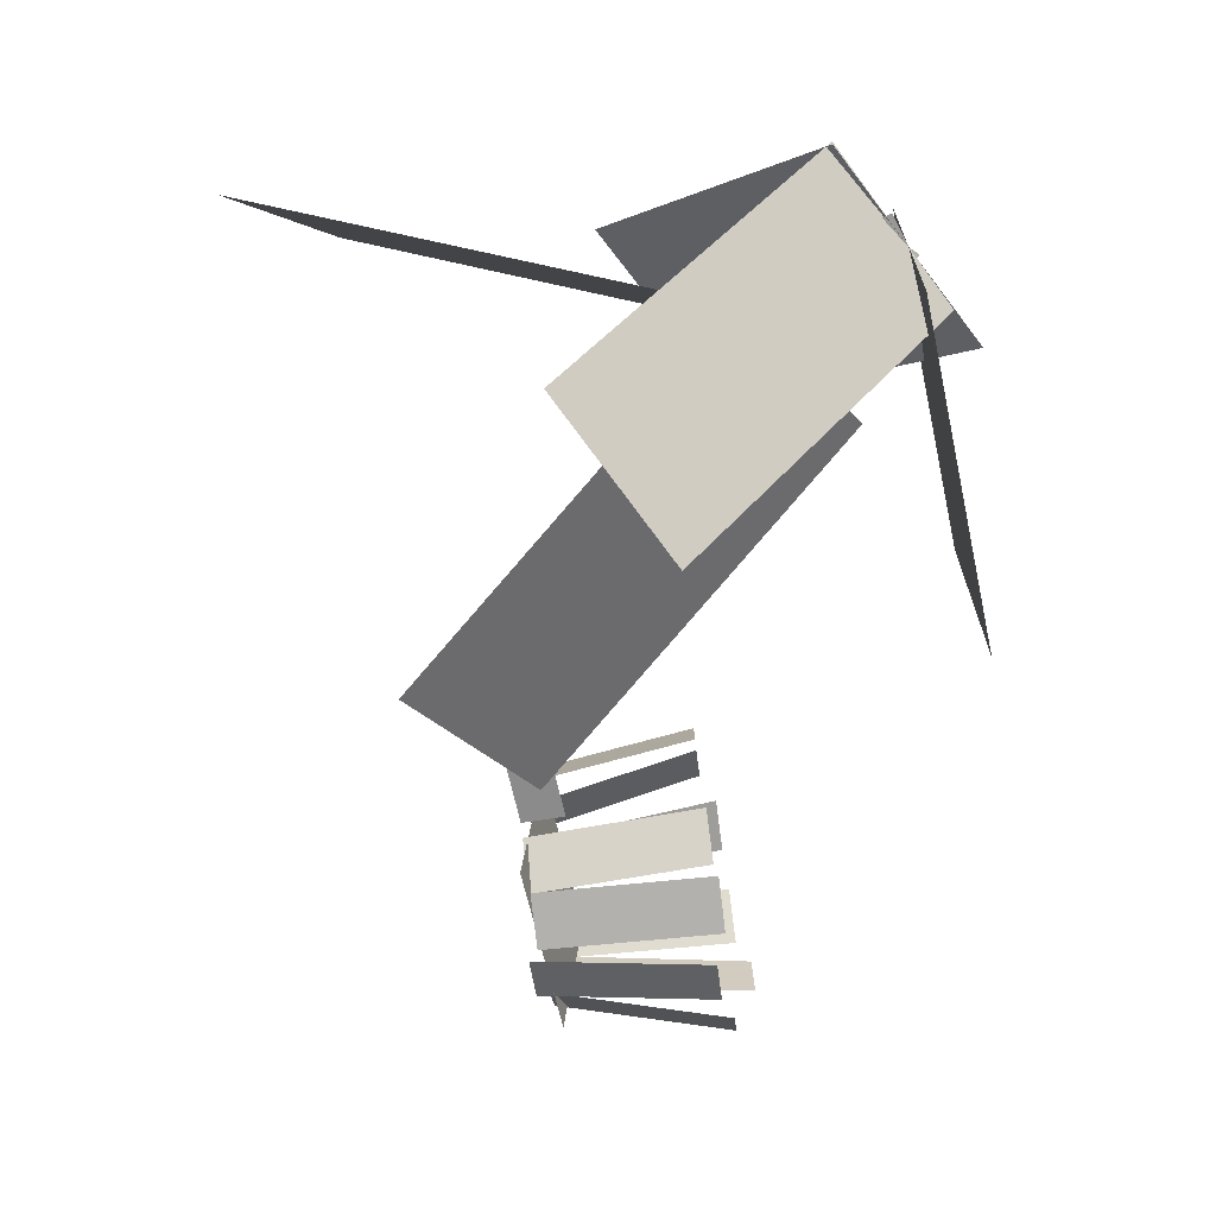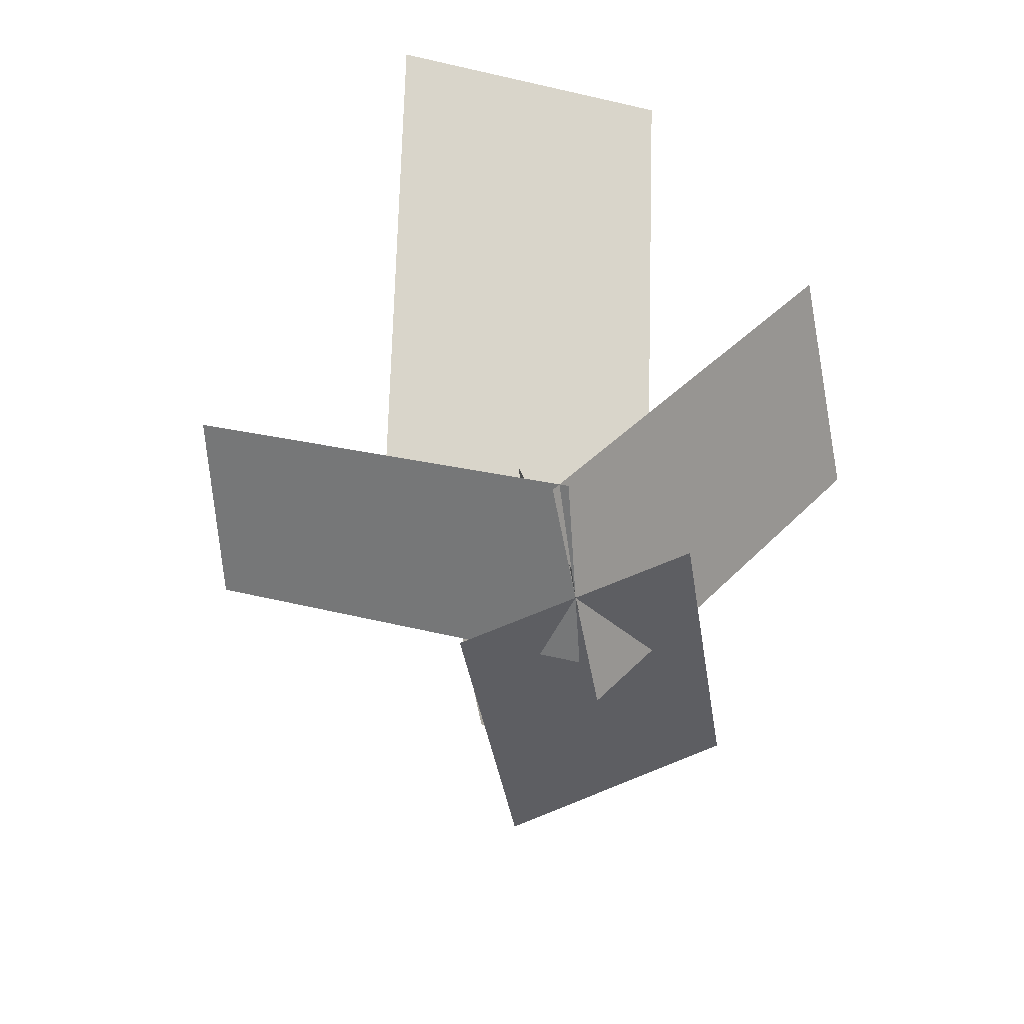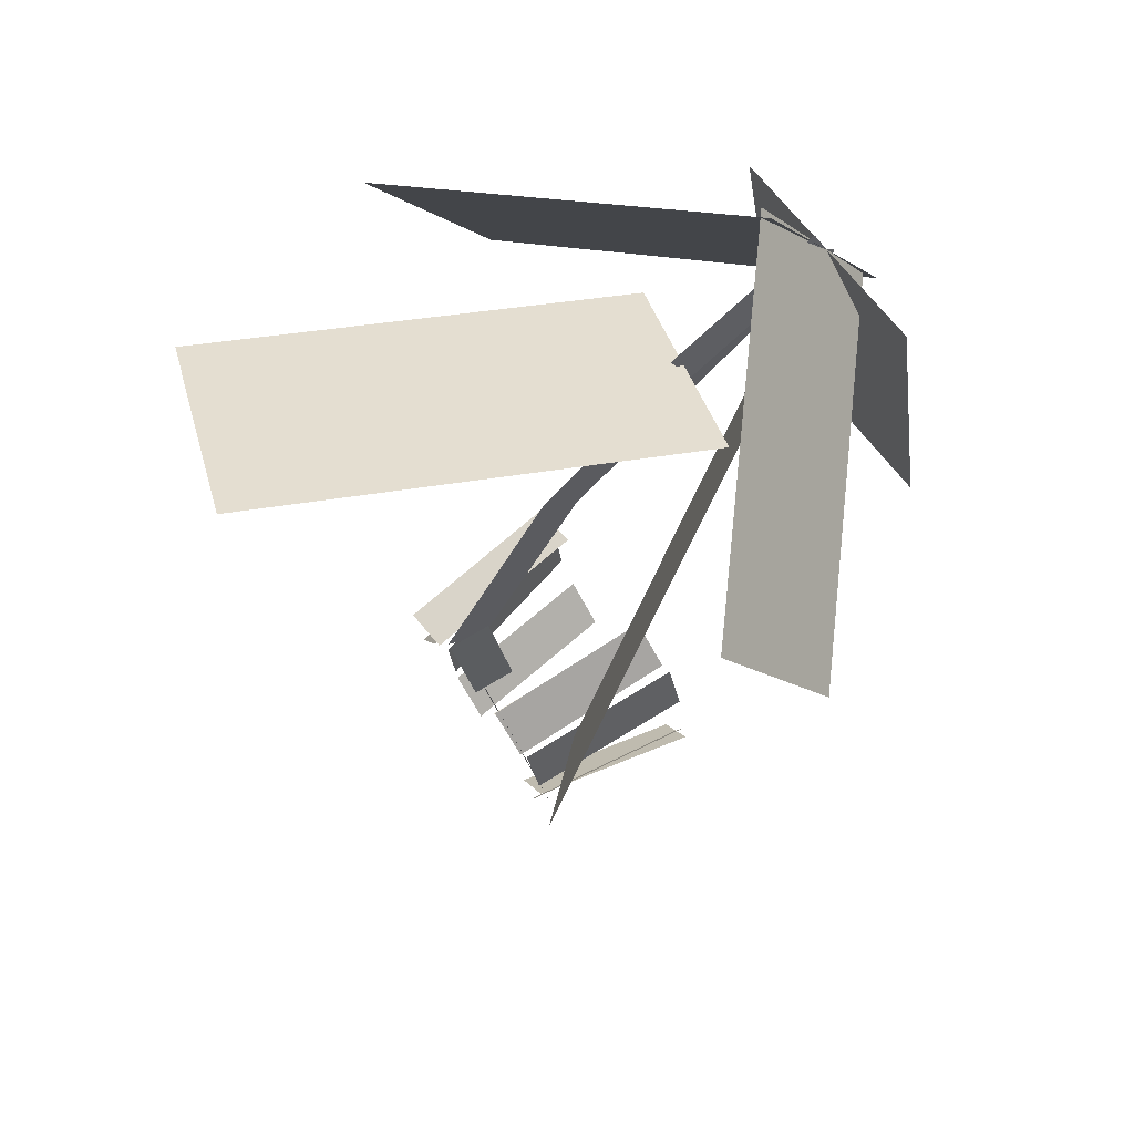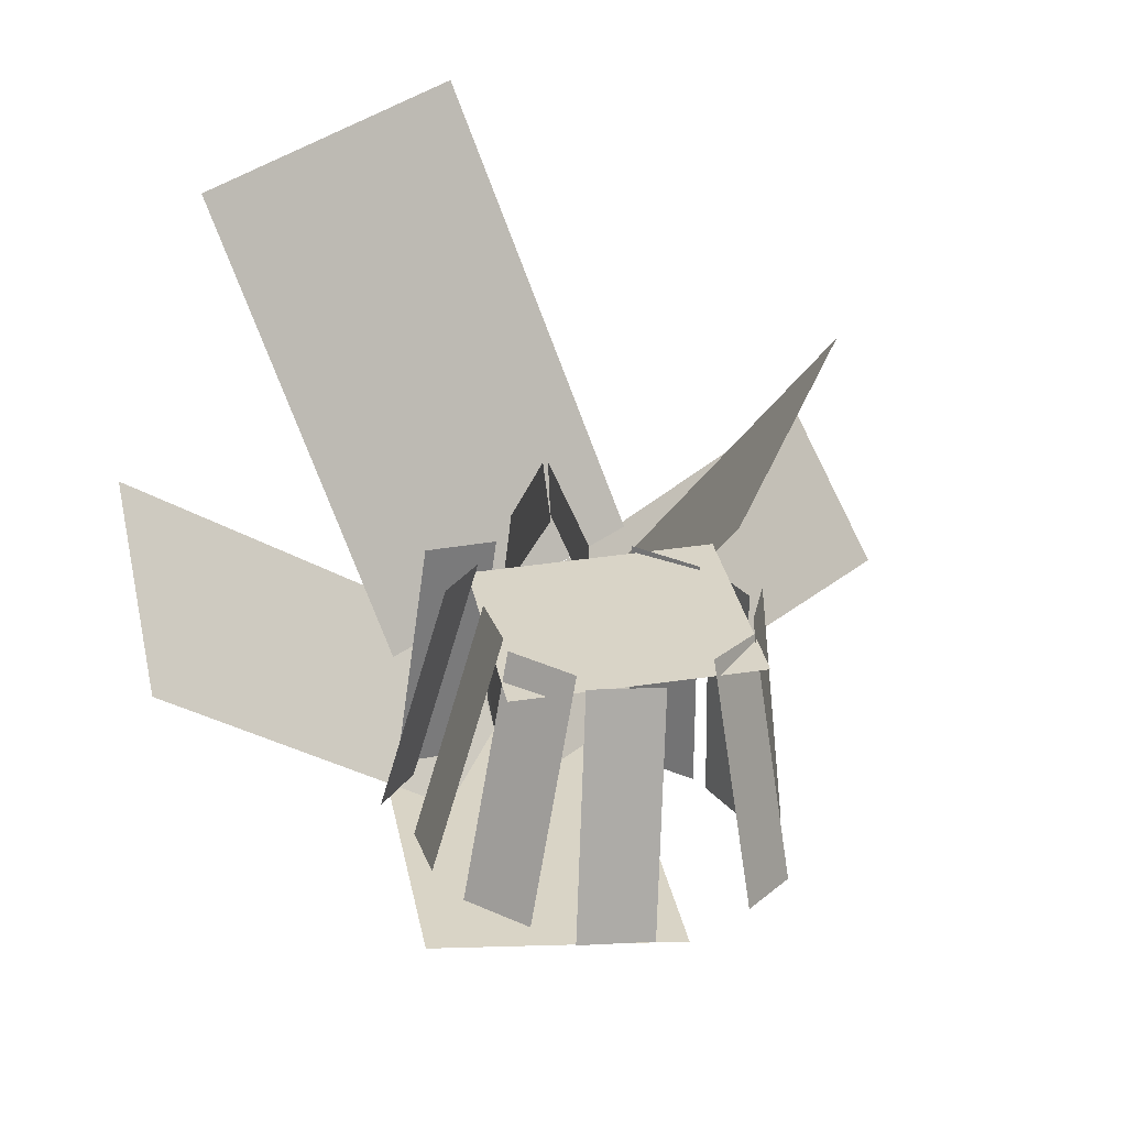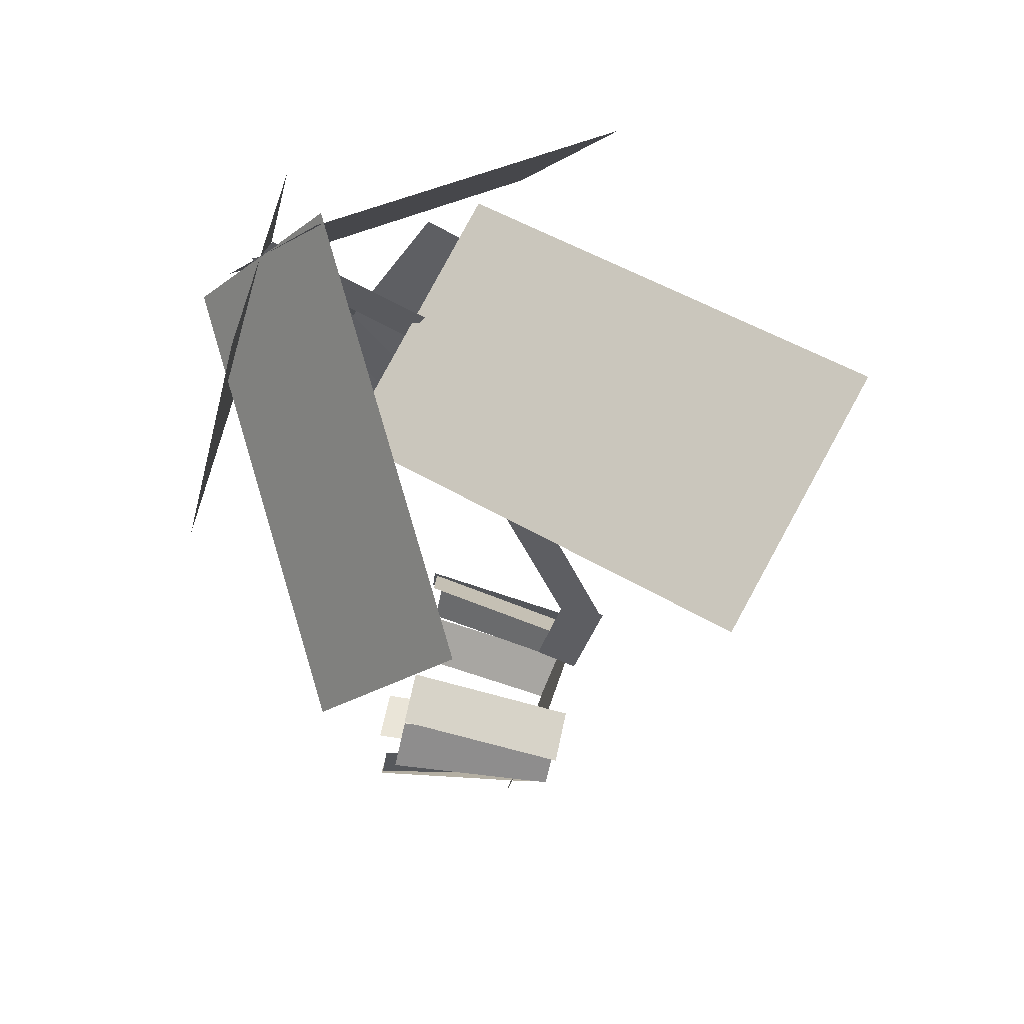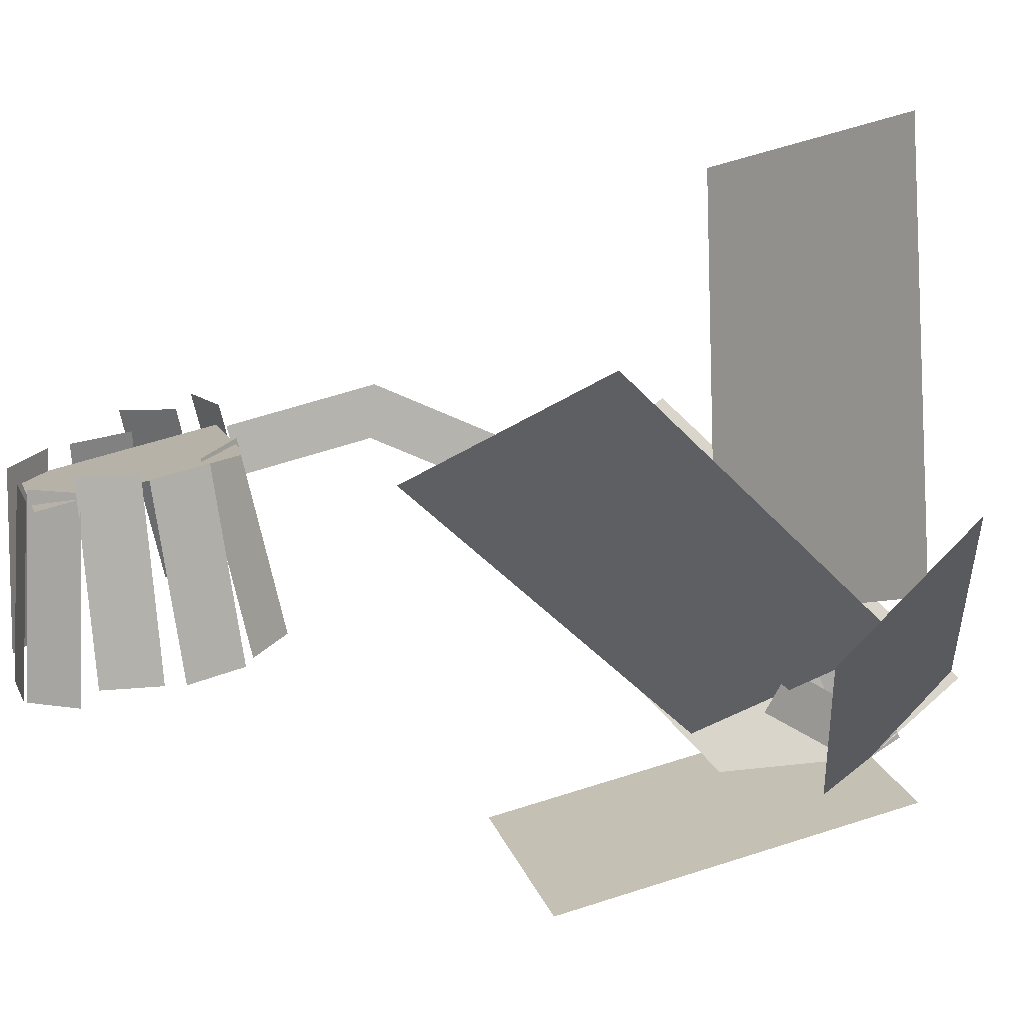
<metadata>
{"format":"obj","ext":"obj","renderer":"f3d","projection":"perspective","resolution":1024,"background":"white","views":[{"elev":22.1,"azim":-88.6,"up":"+Z"},{"elev":64.2,"azim":-18.4,"up":"+Z"},{"elev":58.6,"azim":-123.0,"up":"+Z"},{"elev":16.1,"azim":165.1,"up":"+Y"},{"elev":59.5,"azim":103.4,"up":"+Z"},{"elev":14.1,"azim":-109.2,"up":"+Y"}]}
</metadata>
<code>
o cube
v 0 0.09512 0.09271
v 0.4834 0.3894 -0.1331
v 0 0.09512 0.09271
v 0.4834 0.3894 -0.1331
v 0.4834 0.1992 -0.381
v 0 -0.09512 -0.1552
v 0.4834 0.1992 -0.381
v 0 -0.09512 -0.1552
g Leaf
f 4 7 5 2
f 3 4 2 1
f 8 3 1 6
f 7 8 6 5
f 6 1 2 5
f 7 4 3 8
o cube
v -0.1692 0.2641 -0.04648
v 0.03826 0.8334 0.01906
v -0.1692 0.2641 -0.04648
v 0.03826 0.8334 0.01906
v 0.3709 0.728 -0.1183
v 0.1634 0.1587 -0.1839
v 0.3709 0.728 -0.1183
v 0.1634 0.1587 -0.1839
g Leaf
f 12 15 13 10
f 11 12 10 9
f 16 11 9 14
f 15 16 14 13
f 14 9 10 13
f 15 12 11 16
o cube
v 0.04344 0.04426 -0.2673
v -0.1067 0.4414 -0.7045
v 0.04344 0.04426 -0.2673
v -0.1067 0.4414 -0.7045
v -0.2859 0.5972 -0.5014
v -0.1358 0.2001 -0.06422
v -0.2859 0.5972 -0.5014
v -0.1358 0.2001 -0.06422
g Leaf
f 20 23 21 18
f 19 20 18 17
f 24 19 17 22
f 23 24 22 21
f 22 17 18 21
f 23 20 19 24
o cube
v -0.01224 -0.05658 -0.105
v -0.412 0.2686 -0.2882
v -0.01224 -0.05658 -0.105
v -0.412 0.2686 -0.2882
v -0.3794 0.4195 -0.09151
v 0.02039 0.09431 0.09165
v -0.3794 0.4195 -0.09151
v 0.02039 0.09431 0.09165
g Leaf
f 28 31 29 26
f 27 28 26 25
f 32 27 25 30
f 31 32 30 29
f 30 25 26 29
f 31 28 27 32
o cube
v 0.1557 0.00829 -0.02045
v 0.1939 -0.09553 -0.492
v 0.1557 0.00829 -0.02045
v 0.1939 -0.09553 -0.492
v -0.1174 -0.1121 -0.5136
v -0.1557 -0.00829 -0.04205
v -0.1174 -0.1121 -0.5136
v -0.1557 -0.00829 -0.04205
g Leaf
f 36 39 37 34
f 35 36 34 33
f 40 35 33 38
f 39 40 38 37
f 38 33 34 37
f 39 36 35 40
o cube
v 0.001186 0.2297 -0.09745
v 0.001186 0.2297 -0.09745
v 0.001064 0.02156 0.01036
v 0.001064 0.02156 0.01036
v -0.0002334 0.2009 -0.1529
v -0.0002334 0.2009 -0.1529
v -0.0003548 -0.007185 -0.04512
v -0.0003548 -0.007185 -0.04512
g Stem
f 44 47 45 42
f 43 44 42 41
f 48 43 41 46
f 47 48 46 45
f 46 41 42 45
f 47 44 43 48
o cube
v -0.04559 0.1467 -0.1722
v -0.04559 0.1467 -0.1722
v 0.000492 0.03946 -0.005947
v 0.000492 0.03946 -0.005947
v -0.04624 0.09405 -0.206
v -0.04624 0.09405 -0.206
v -0.000164 -0.01315 -0.03968
v -0.000164 -0.01315 -0.03968
g Stem
f 52 55 53 50
f 51 52 50 49
f 56 51 49 54
f 55 56 54 53
f 54 49 50 53
f 55 52 51 56
o cube
v 0.06134 0.3815 -0.3759
v 0.06134 0.3815 -0.3759
v -0.0004916 0.0345 0.0004769
v -0.0004916 0.0345 0.0004769
v 0.062 0.3355 -0.4182
v 0.062 0.3355 -0.4182
v 0.0001639 -0.0115 -0.04183
v 0.0001639 -0.0115 -0.04183
g Stem
f 60 63 61 58
f 59 60 58 57
f 64 59 57 62
f 63 64 62 61
f 62 57 58 61
f 63 60 59 64
o cube
v 0.0999 0.5194 -0.6711
v 0.0999 0.5194 -0.6711
v 0.06134 0.3815 -0.3759
v 0.06134 0.3815 -0.3759
v 0.09828 0.4629 -0.6977
v 0.09828 0.4629 -0.6977
v 0.05971 0.325 -0.4025
v 0.05971 0.325 -0.4025
g Stem
f 68 71 69 66
f 67 68 66 65
f 72 67 65 70
f 71 72 70 69
f 70 65 66 69
f 71 68 67 72
o cube
v 0.1007 0.4798 -0.8548
v 0.1007 0.4798 -0.8548
v 0.09435 0.5198 -0.6717
v 0.09435 0.5198 -0.6717
v 0.09497 0.4189 -0.8417
v 0.09497 0.4189 -0.8417
v 0.08859 0.459 -0.6586
v 0.08859 0.459 -0.6586
g Stem
f 76 79 77 74
f 75 76 74 73
f 80 75 73 78
f 79 80 78 77
f 78 73 74 77
f 79 76 75 80
o cube
v -0.007287 0.4196 -1.107
v 0.2409 0.4013 -1.083
v -0.02663 0.4739 -0.8637
v 0.2216 0.4555 -0.8399
v 0.2409 0.4013 -1.083
v -0.007287 0.4196 -1.107
v 0.2216 0.4555 -0.8399
v -0.02663 0.4739 -0.8637
g Crown
f 84 87 85 82
f 83 84 82 81
f 88 83 81 86
f 87 88 86 85
f 86 81 82 85
f 87 84 83 88
o cube
v 0.23 0.4528 -0.9443
v 0.23 0.4528 -0.9443
v 0.2947 0.2133 -0.9136
v 0.2947 0.2133 -0.9136
v 0.2293 0.4427 -1.022
v 0.2293 0.4427 -1.022
v 0.294 0.2032 -0.9911
v 0.294 0.2032 -0.9911
g Flower
f 92 95 93 90
f 91 92 90 89
f 96 91 89 94
f 95 96 94 93
f 94 89 90 93
f 95 92 91 96
o cube
v -0.005478 0.4555 -1.06
v -0.005478 0.4555 -1.06
v -0.03417 0.2076 -1.045
v -0.03417 0.2076 -1.045
v -0.03779 0.4633 -0.9889
v -0.03779 0.4633 -0.9889
v -0.06648 0.2154 -0.9748
v -0.06648 0.2154 -0.9748
g Flower
f 100 103 101 98
f 99 100 98 97
f 104 99 97 102
f 103 104 102 101
f 102 97 98 101
f 103 100 99 104
o cube
v 0.04791 0.4335 -1.106
v 0.04791 0.4335 -1.106
v 0.01437 0.1862 -1.121
v 0.01437 0.1862 -1.121
v -0.009136 0.4379 -1.053
v -0.009136 0.4379 -1.053
v -0.04268 0.1906 -1.068
v -0.04268 0.1906 -1.068
g Flower
f 108 111 109 106
f 107 108 106 105
f 112 107 105 110
f 111 112 110 109
f 110 105 106 109
f 111 108 107 112
o cube
v -0.02833 0.4522 -0.9773
v -0.02833 0.4522 -0.9773
v -0.03908 0.2048 -0.943
v -0.03908 0.2048 -0.943
v -0.01072 0.4619 -0.9018
v -0.01072 0.4619 -0.9018
v -0.02147 0.2145 -0.8675
v -0.02147 0.2145 -0.8675
g Flower
f 116 119 117 114
f 115 116 114 113
f 120 115 113 118
f 119 120 118 117
f 118 113 114 117
f 119 116 115 120
o cube
v 0.001478 0.4651 -0.9102
v 0.001478 0.4651 -0.9102
v -0.01149 0.2214 -0.856
v -0.01149 0.2214 -0.856
v 0.05475 0.4748 -0.8539
v 0.05475 0.4748 -0.8539
v 0.04178 0.2311 -0.7997
v 0.04178 0.2311 -0.7997
g Flower
f 124 127 125 122
f 123 124 122 121
f 128 123 121 126
f 127 128 126 125
f 126 121 122 125
f 127 124 123 128
o cube
v 0.1922 0.4865 -0.8424
v 0.1922 0.4865 -0.8424
v 0.2104 0.2454 -0.779
v 0.2104 0.2454 -0.779
v 0.2682 0.4875 -0.8603
v 0.2682 0.4875 -0.8603
v 0.2864 0.2464 -0.7969
v 0.2864 0.2464 -0.7969
g Flower
f 132 135 133 130
f 131 132 130 129
f 136 131 129 134
f 135 136 134 133
f 134 129 130 133
f 135 132 131 136
o cube
v 0.1695 0.4117 -1.098
v 0.1695 0.4117 -1.098
v 0.1818 0.1622 -1.109
v 0.1818 0.1622 -1.109
v 0.09152 0.4079 -1.1
v 0.09152 0.4079 -1.1
v 0.1038 0.1585 -1.112
v 0.1038 0.1585 -1.112
g Flower
f 140 143 141 138
f 139 140 138 137
f 144 139 137 142
f 143 144 142 141
f 142 137 138 141
f 143 140 139 144
o cube
v 0.2316 0.4391 -1.049
v 0.2316 0.4391 -1.049
v 0.2754 0.193 -1.045
v 0.2754 0.193 -1.045
v 0.1809 0.4292 -1.107
v 0.1809 0.4292 -1.107
v 0.2247 0.1831 -1.104
v 0.2247 0.1831 -1.104
g Flower
f 148 151 149 146
f 147 148 146 145
f 152 147 145 150
f 151 152 150 149
f 150 145 146 149
f 151 148 147 152
o cube
v 0.2221 0.4784 -0.8896
v 0.2221 0.4784 -0.8896
v 0.276 0.2427 -0.8261
v 0.276 0.2427 -0.8261
v 0.269 0.4724 -0.9517
v 0.269 0.4724 -0.9517
v 0.3229 0.2367 -0.8882
v 0.3229 0.2367 -0.8882
g Flower
f 156 159 157 154
f 155 156 154 153
f 160 155 153 158
f 159 160 158 157
f 158 153 154 157
f 159 156 155 160

</code>
